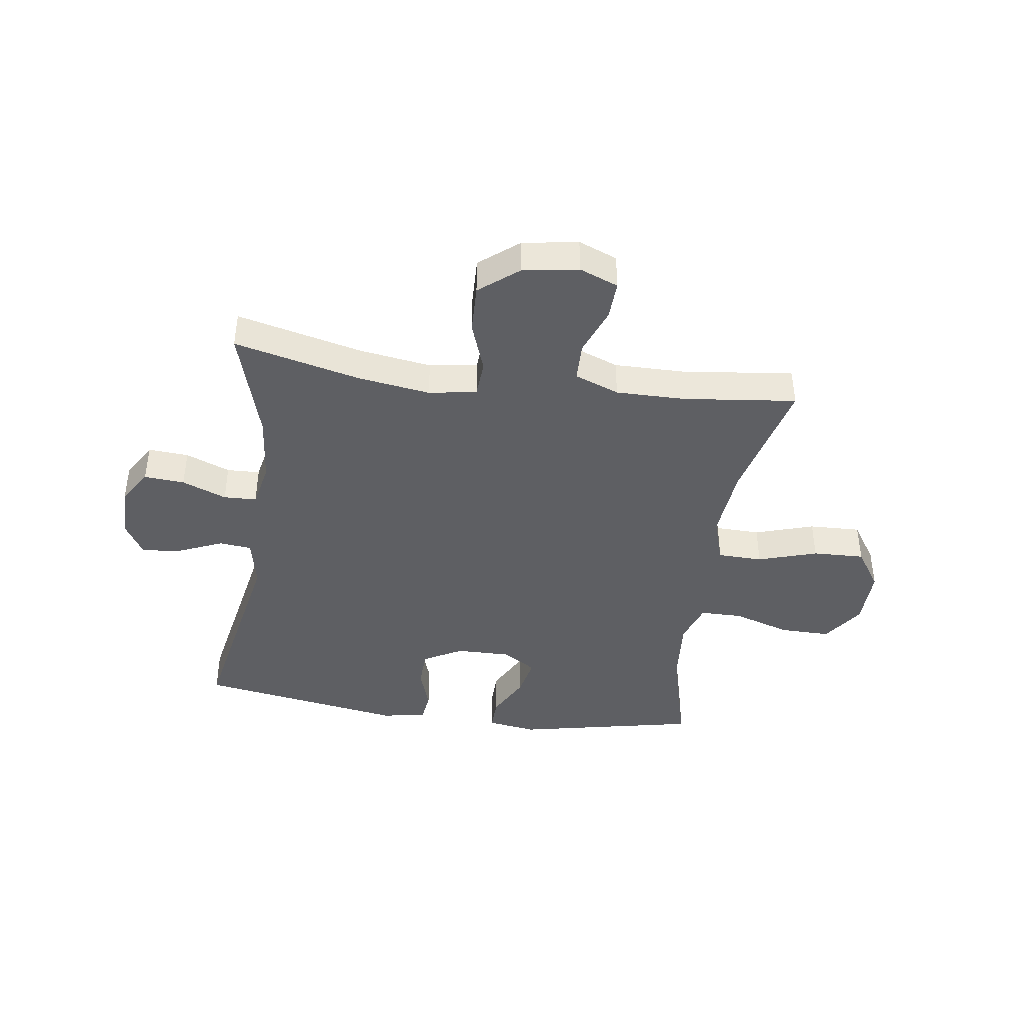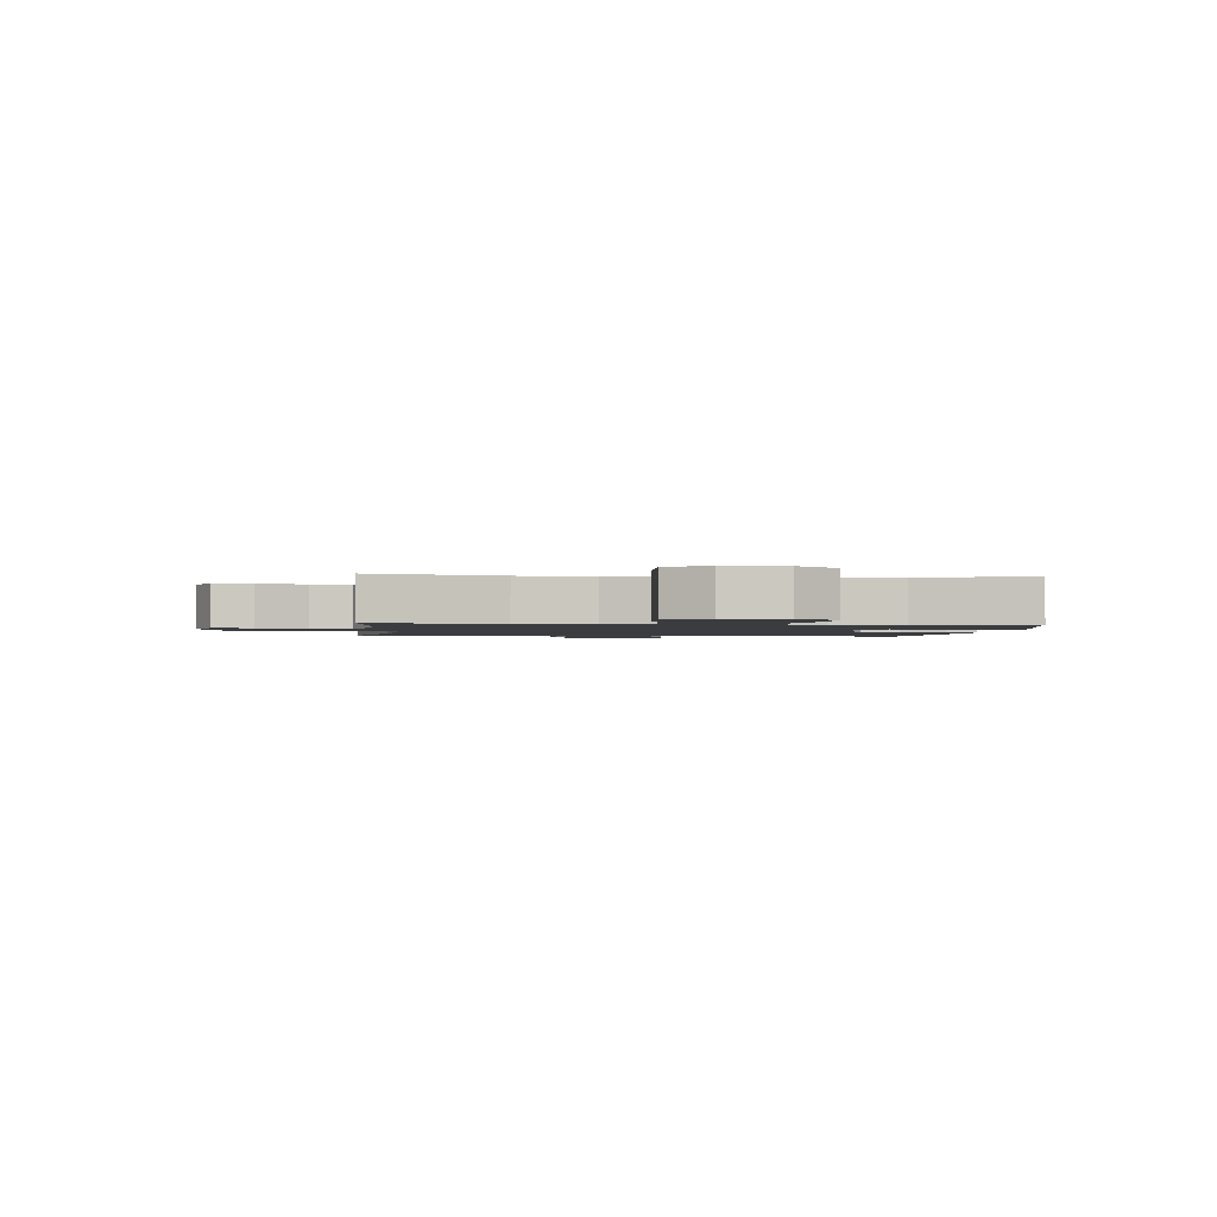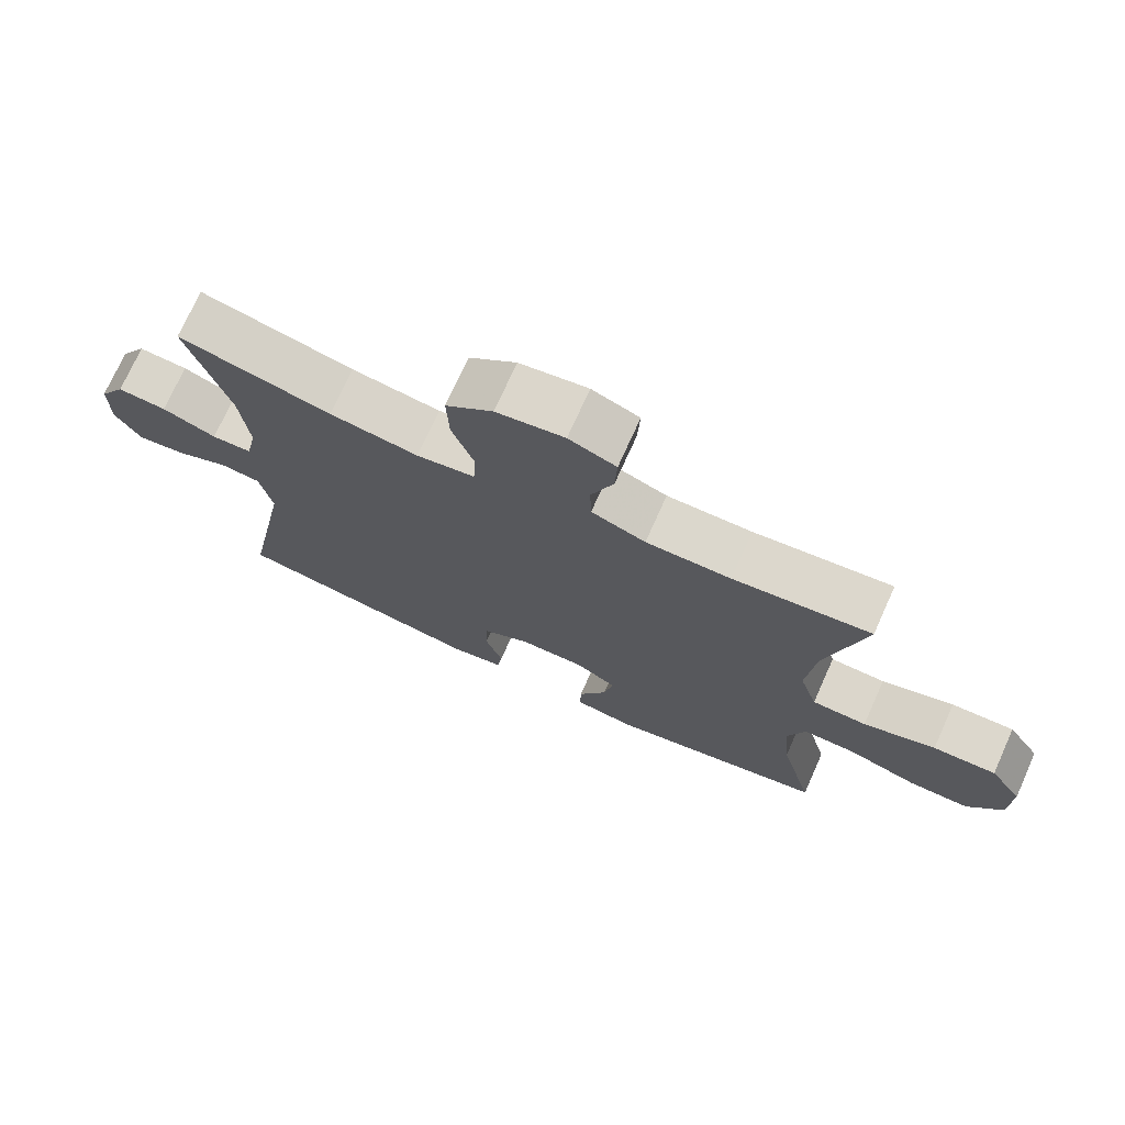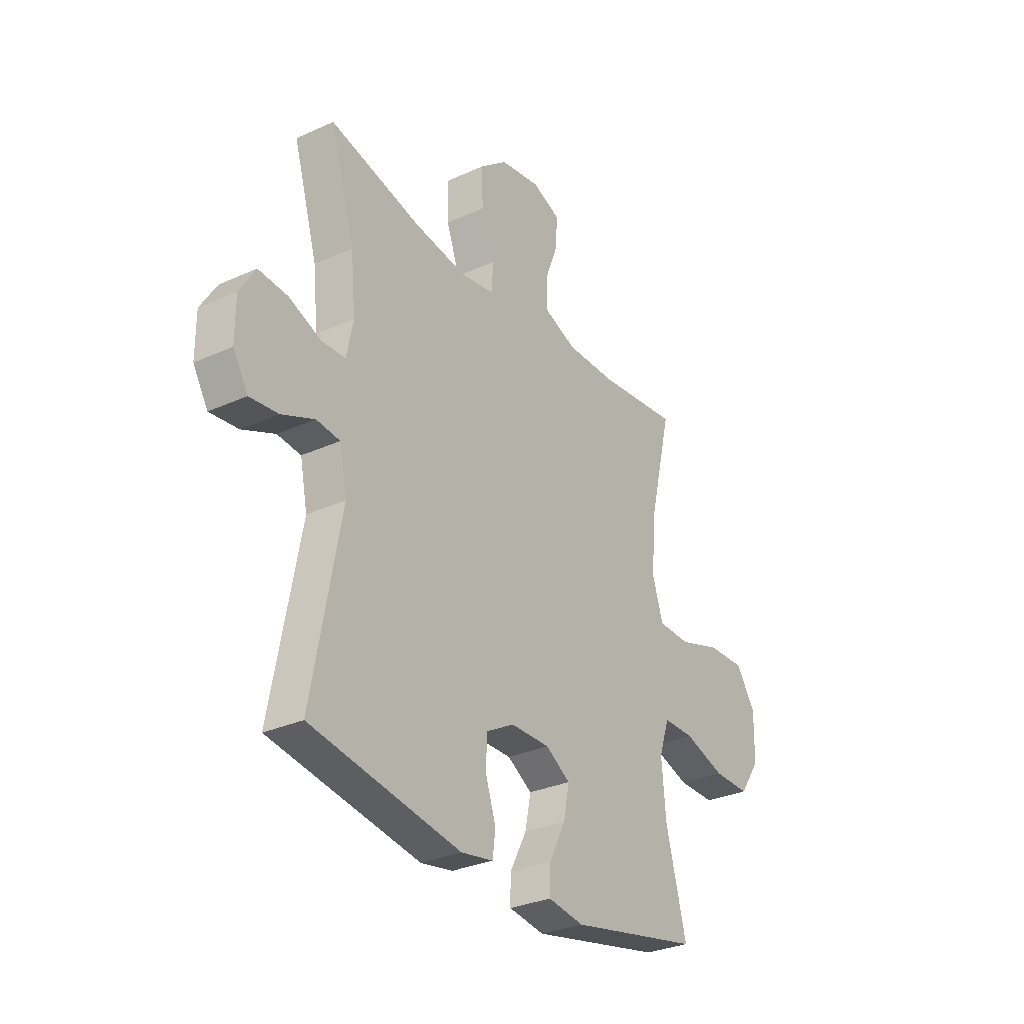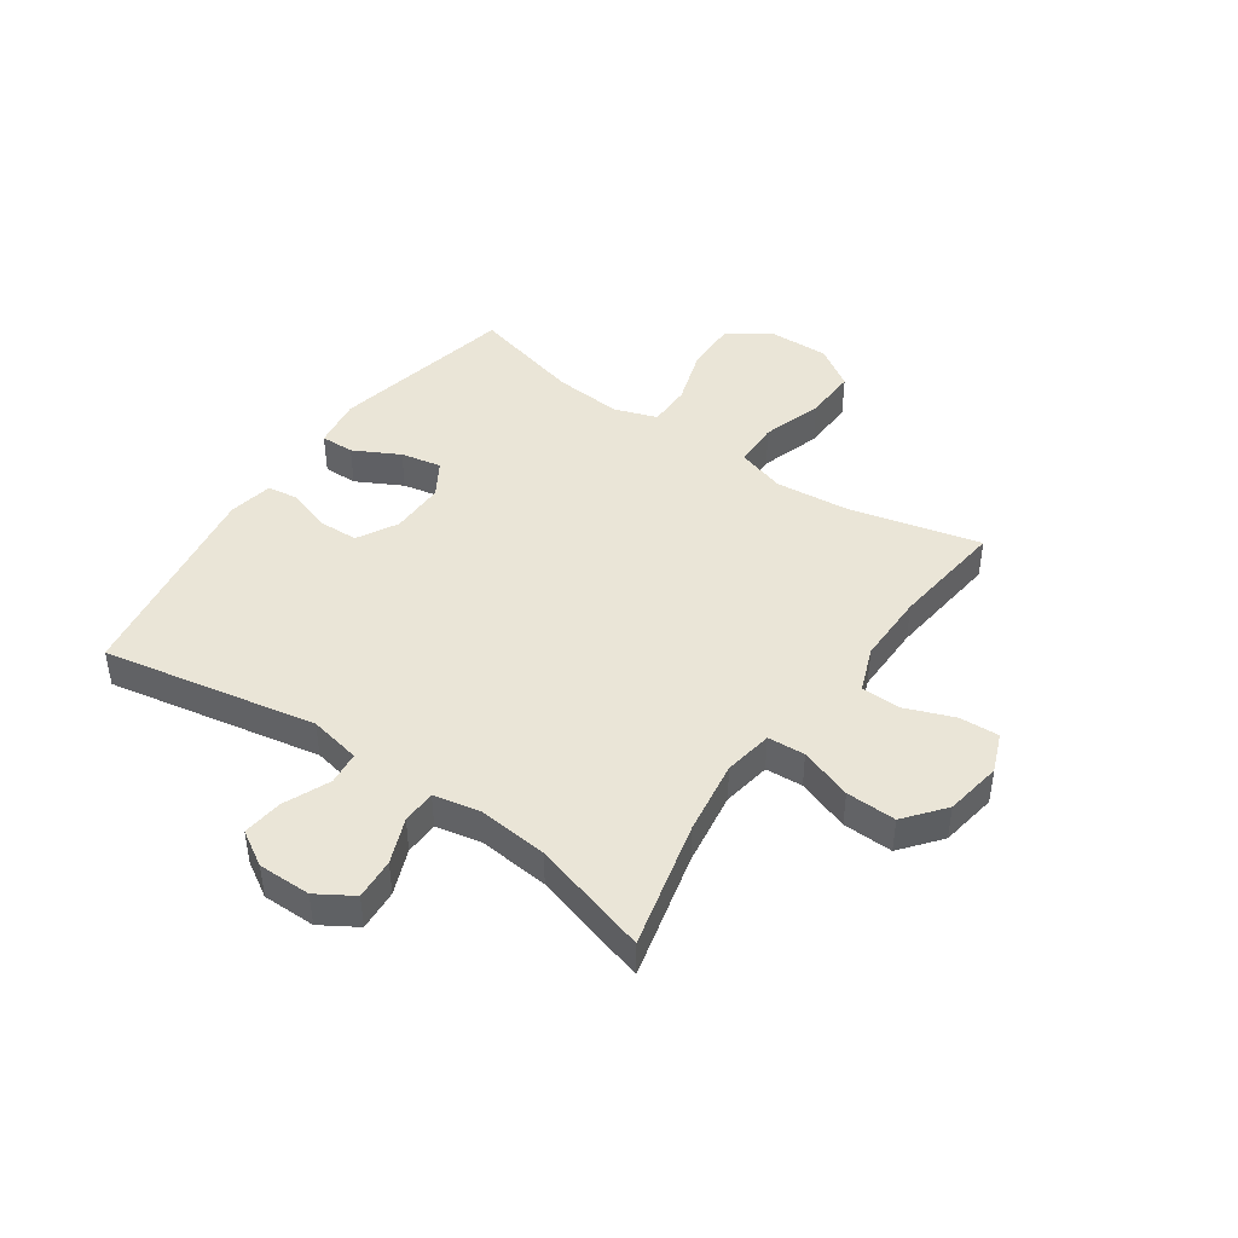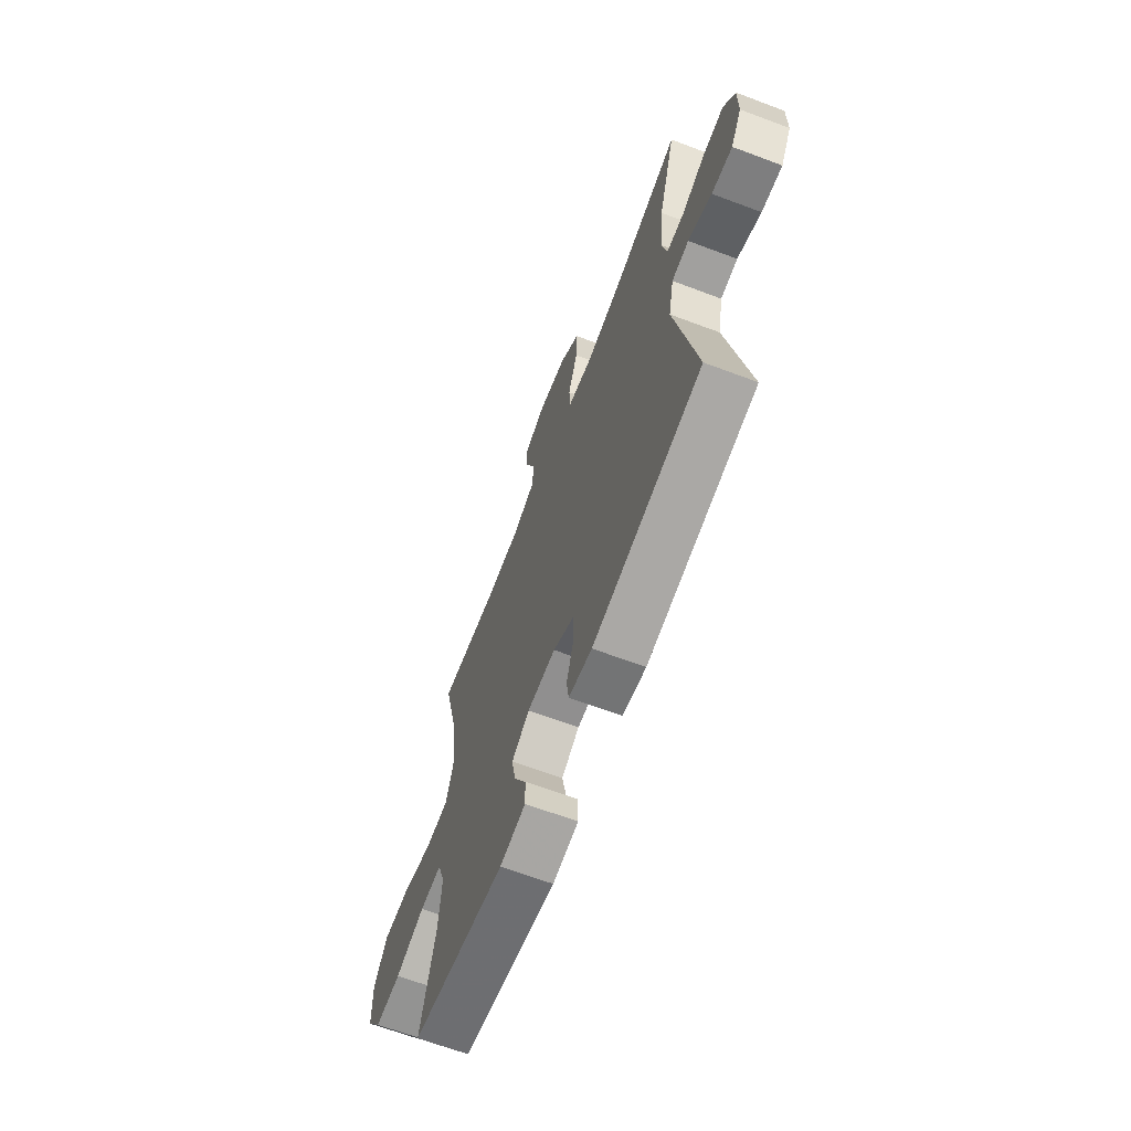
<metadata>
{"format":"obj","ext":"obj","renderer":"f3d","projection":"perspective","resolution":1024,"background":"white","views":[{"elev":-41.6,"azim":-8.1,"up":"+Y"},{"elev":-1.7,"azim":84.1,"up":"+Y"},{"elev":73.3,"azim":24.2,"up":"+Z"},{"elev":-30.4,"azim":-56.6,"up":"+Z"},{"elev":44.1,"azim":-55.3,"up":"+Y"},{"elev":-66.0,"azim":-110.7,"up":"+Z"}]}
</metadata>
<code>
v -0.5 0.07 -0.5
v -0.431 0.07 -0.133
v -0.449 0.07 -0.044
v -0.506 0.07 -0.038
v -0.585 0.07 -0.072
v -0.654 0.07 -0.08
v -0.69 0.07 -0.02
v -0.69 0.07 0.071
v -0.652 0.07 0.133
v -0.581 0.07 0.128
v -0.503 0.07 0.097
v -0.445 0.07 0.099
v -0.429 0.07 0.178
v -0.441 0.07 0.299
v -0.5 0.07 0.5
v -0.28 0.07 0.447
v -0.152 0.07 0.428
v -0.068 0.07 0.442
v -0.064 0.07 0.506
v -0.096 0.07 0.596
v -0.099 0.07 0.682
v -0.031 0.07 0.737
v 0.067 0.07 0.753
v 0.135 0.07 0.726
v 0.132 0.07 0.658
v 0.1 0.07 0.574
v 0.102 0.07 0.506
v 0.18 0.07 0.476
v 0.302 0.07 0.477
v 0.5 0.07 0.5
v 0.446 0.07 0.277
v 0.434 0.07 0.147
v 0.46 0.07 0.064
v 0.539 0.07 0.062
v 0.643 0.07 0.095
v 0.734 0.07 0.098
v 0.781 0.07 0.027
v 0.779 0.07 -0.077
v 0.729 0.07 -0.15
v 0.64 0.07 -0.149
v 0.54 0.07 -0.117
v 0.465 0.07 -0.117
v 0.44 0.07 -0.191
v 0.45 0.07 -0.308
v 0.5 0.07 -0.5
v 0.181 0.07 -0.567
v 0.094 0.07 -0.554
v 0.095 0.07 -0.496
v 0.136 0.07 -0.417
v 0.15 0.07 -0.347
v 0.09 0.07 -0.31
v -0.005 0.07 -0.311
v -0.074 0.07 -0.349
v -0.076 0.07 -0.417
v -0.051 0.07 -0.492
v -0.058 0.07 -0.546
v -0.136 0.07 -0.56
v -0.5 0 -0.5
v -0.431 0 -0.133
v -0.449 0 -0.044
v -0.506 0 -0.038
v -0.585 0 -0.072
v -0.654 0 -0.08
v -0.69 0 -0.02
v -0.69 0 0.071
v -0.652 0 0.133
v -0.581 0 0.128
v -0.503 0 0.097
v -0.445 0 0.099
v -0.429 0 0.178
v -0.441 0 0.299
v -0.5 0 0.5
v -0.28 0 0.447
v -0.152 0 0.428
v -0.068 0 0.442
v -0.064 0 0.506
v -0.096 0 0.596
v -0.099 0 0.682
v -0.031 0 0.737
v 0.067 0 0.753
v 0.135 0 0.726
v 0.132 0 0.658
v 0.1 0 0.574
v 0.102 0 0.506
v 0.18 0 0.476
v 0.302 0 0.477
v 0.5 0 0.5
v 0.446 0 0.277
v 0.434 0 0.147
v 0.46 0 0.064
v 0.539 0 0.062
v 0.643 0 0.095
v 0.734 0 0.098
v 0.781 0 0.027
v 0.779 0 -0.077
v 0.729 0 -0.15
v 0.64 0 -0.149
v 0.54 0 -0.117
v 0.465 0 -0.117
v 0.44 0 -0.191
v 0.45 0 -0.308
v 0.5 0 -0.5
v 0.181 0 -0.567
v 0.094 0 -0.554
v 0.095 0 -0.496
v 0.136 0 -0.417
v 0.15 0 -0.347
v 0.09 0 -0.31
v -0.005 0 -0.311
v -0.074 0 -0.349
v -0.076 0 -0.417
v -0.051 0 -0.492
v -0.058 0 -0.546
v -0.136 0 -0.56
f 54 55 56 57
f 53 54 57 1
f 52 53 1 2
f 51 52 2 3
f 46 47 48 49
f 44 45 46 49
f 43 44 49 50
f 42 43 50 51
f 38 39 40 41
f 38 41 42
f 37 38 42
f 34 35 36 37
f 33 34 37 42
f 32 33 42 51
f 29 30 31
f 28 29 31 32
f 27 28 32 51
f 23 24 25 26
f 19 20 21 22
f 18 19 22 23
f 14 15 16
f 13 14 16 17
f 12 13 17 18
f 8 9 10 11
f 8 11 12
f 7 8 12
f 4 5 6 7
f 4 7 12
f 3 4 12 18
f 27 51 3 18
f 18 23 26 27
f 114 113 112 111
f 58 114 111 110
f 59 58 110 109
f 60 59 109 108
f 106 105 104 103
f 106 103 102 101
f 107 106 101 100
f 108 107 100 99
f 98 97 96 95
f 99 98 95
f 99 95 94
f 94 93 92 91
f 99 94 91 90
f 108 99 90 89
f 88 87 86
f 89 88 86 85
f 108 89 85 84
f 83 82 81 80
f 79 78 77 76
f 80 79 76 75
f 73 72 71
f 74 73 71 70
f 75 74 70 69
f 68 67 66 65
f 69 68 65
f 69 65 64
f 64 63 62 61
f 69 64 61
f 75 69 61 60
f 75 60 108 84
f 84 83 80 75
f 1 58 59 2
f 2 59 60 3
f 3 60 61 4
f 4 61 62 5
f 5 62 63 6
f 6 63 64 7
f 7 64 65 8
f 8 65 66 9
f 9 66 67 10
f 10 67 68 11
f 11 68 69 12
f 12 69 70 13
f 13 70 71 14
f 14 71 72 15
f 15 72 73 16
f 16 73 74 17
f 17 74 75 18
f 18 75 76 19
f 19 76 77 20
f 20 77 78 21
f 21 78 79 22
f 22 79 80 23
f 23 80 81 24
f 24 81 82 25
f 25 82 83 26
f 26 83 84 27
f 27 84 85 28
f 28 85 86 29
f 29 86 87 30
f 30 87 88 31
f 31 88 89 32
f 32 89 90 33
f 33 90 91 34
f 34 91 92 35
f 35 92 93 36
f 36 93 94 37
f 37 94 95 38
f 38 95 96 39
f 39 96 97 40
f 40 97 98 41
f 41 98 99 42
f 42 99 100 43
f 43 100 101 44
f 44 101 102 45
f 45 102 103 46
f 46 103 104 47
f 47 104 105 48
f 48 105 106 49
f 49 106 107 50
f 50 107 108 51
f 51 108 109 52
f 52 109 110 53
f 53 110 111 54
f 54 111 112 55
f 55 112 113 56
f 56 113 114 57
f 57 114 58 1

</code>
